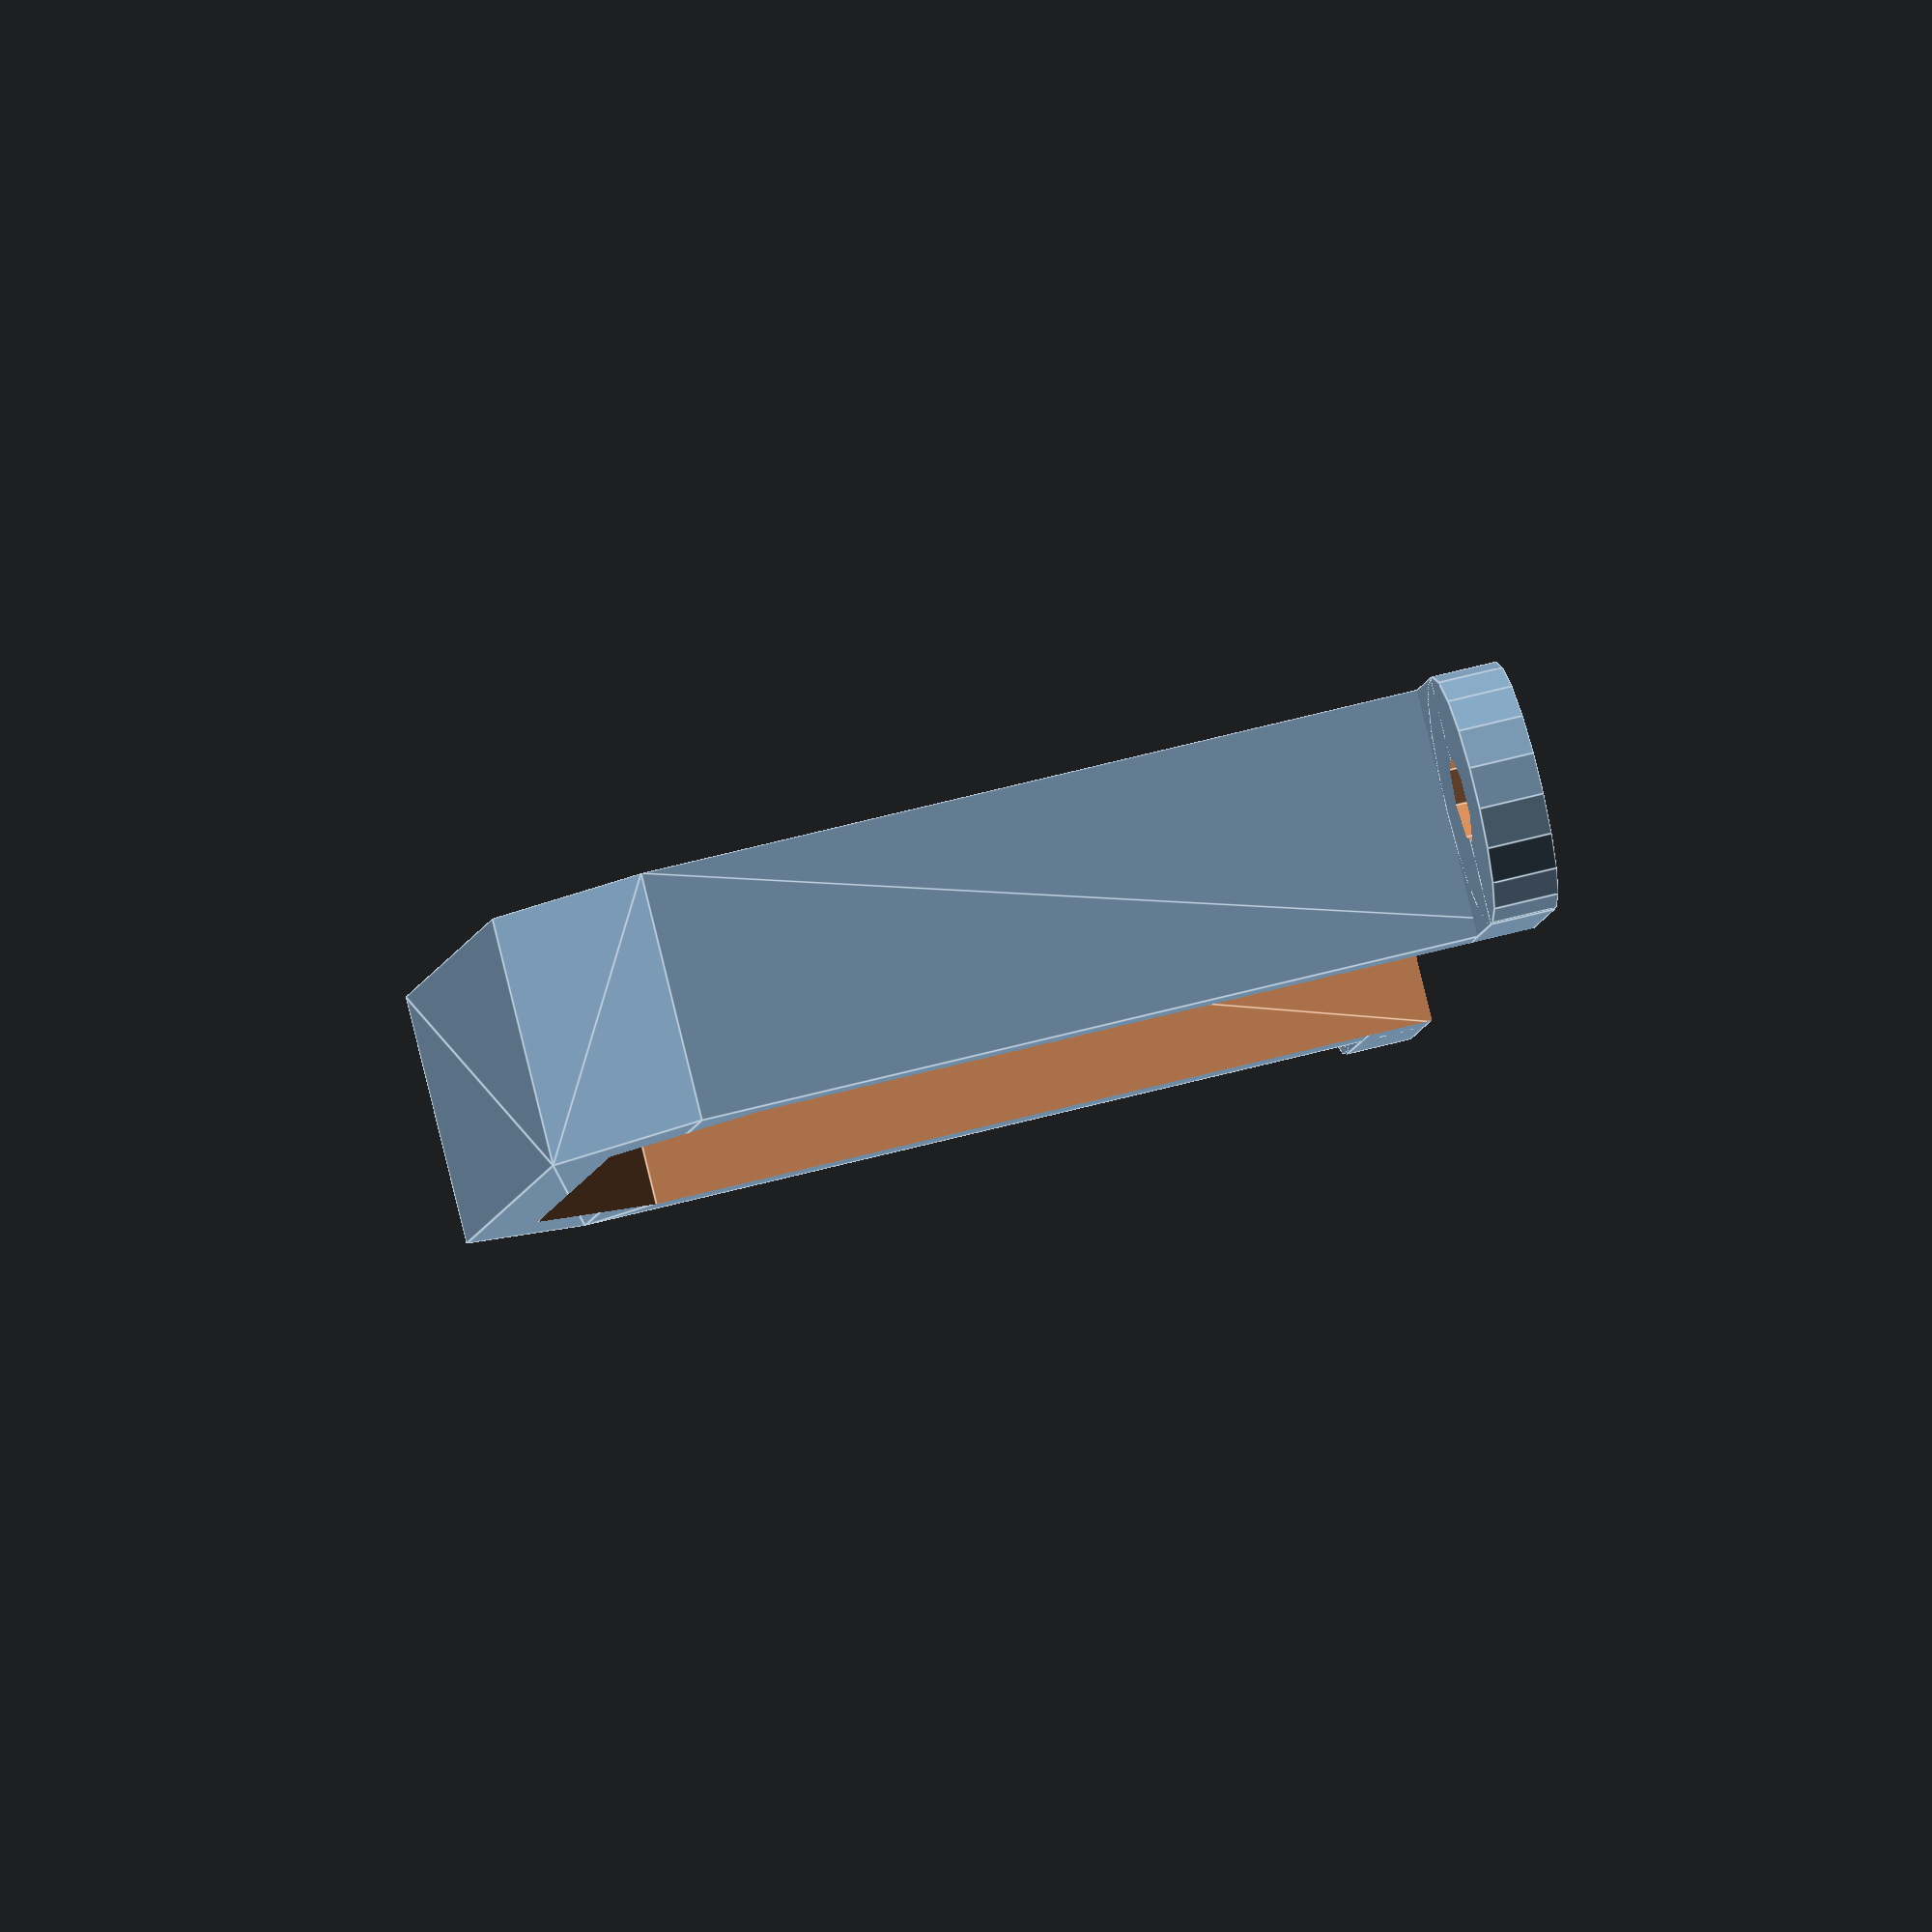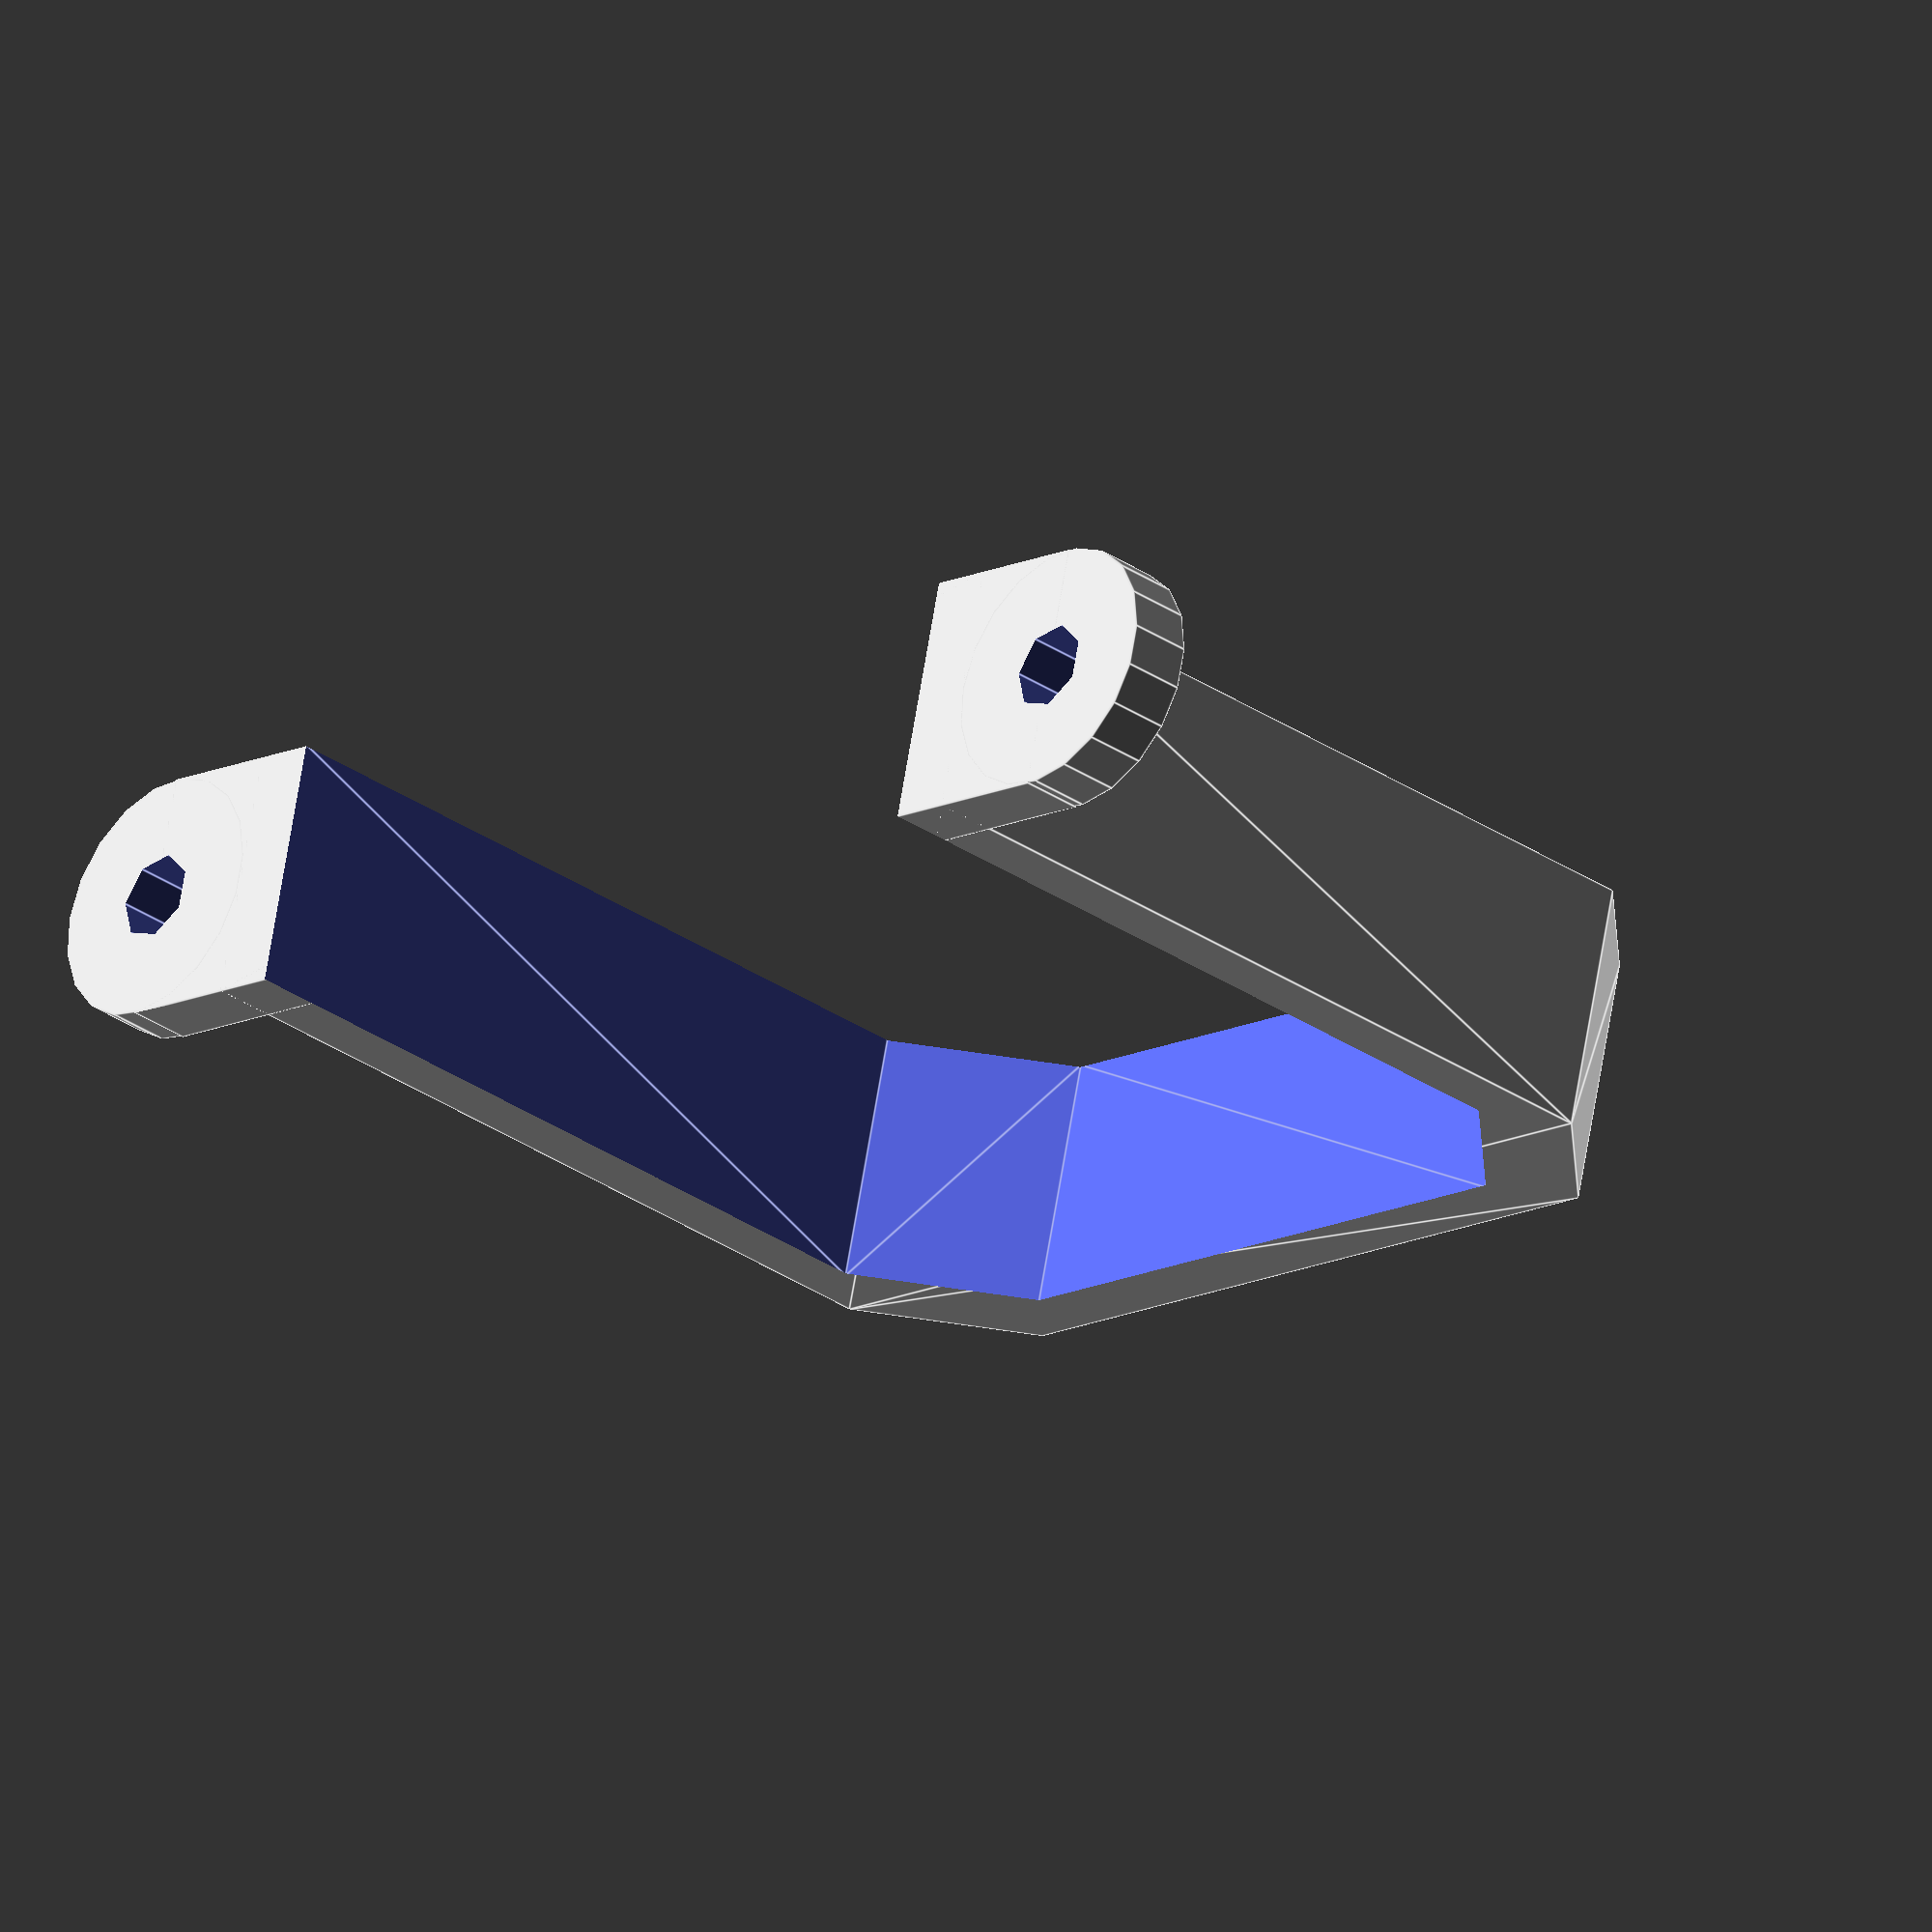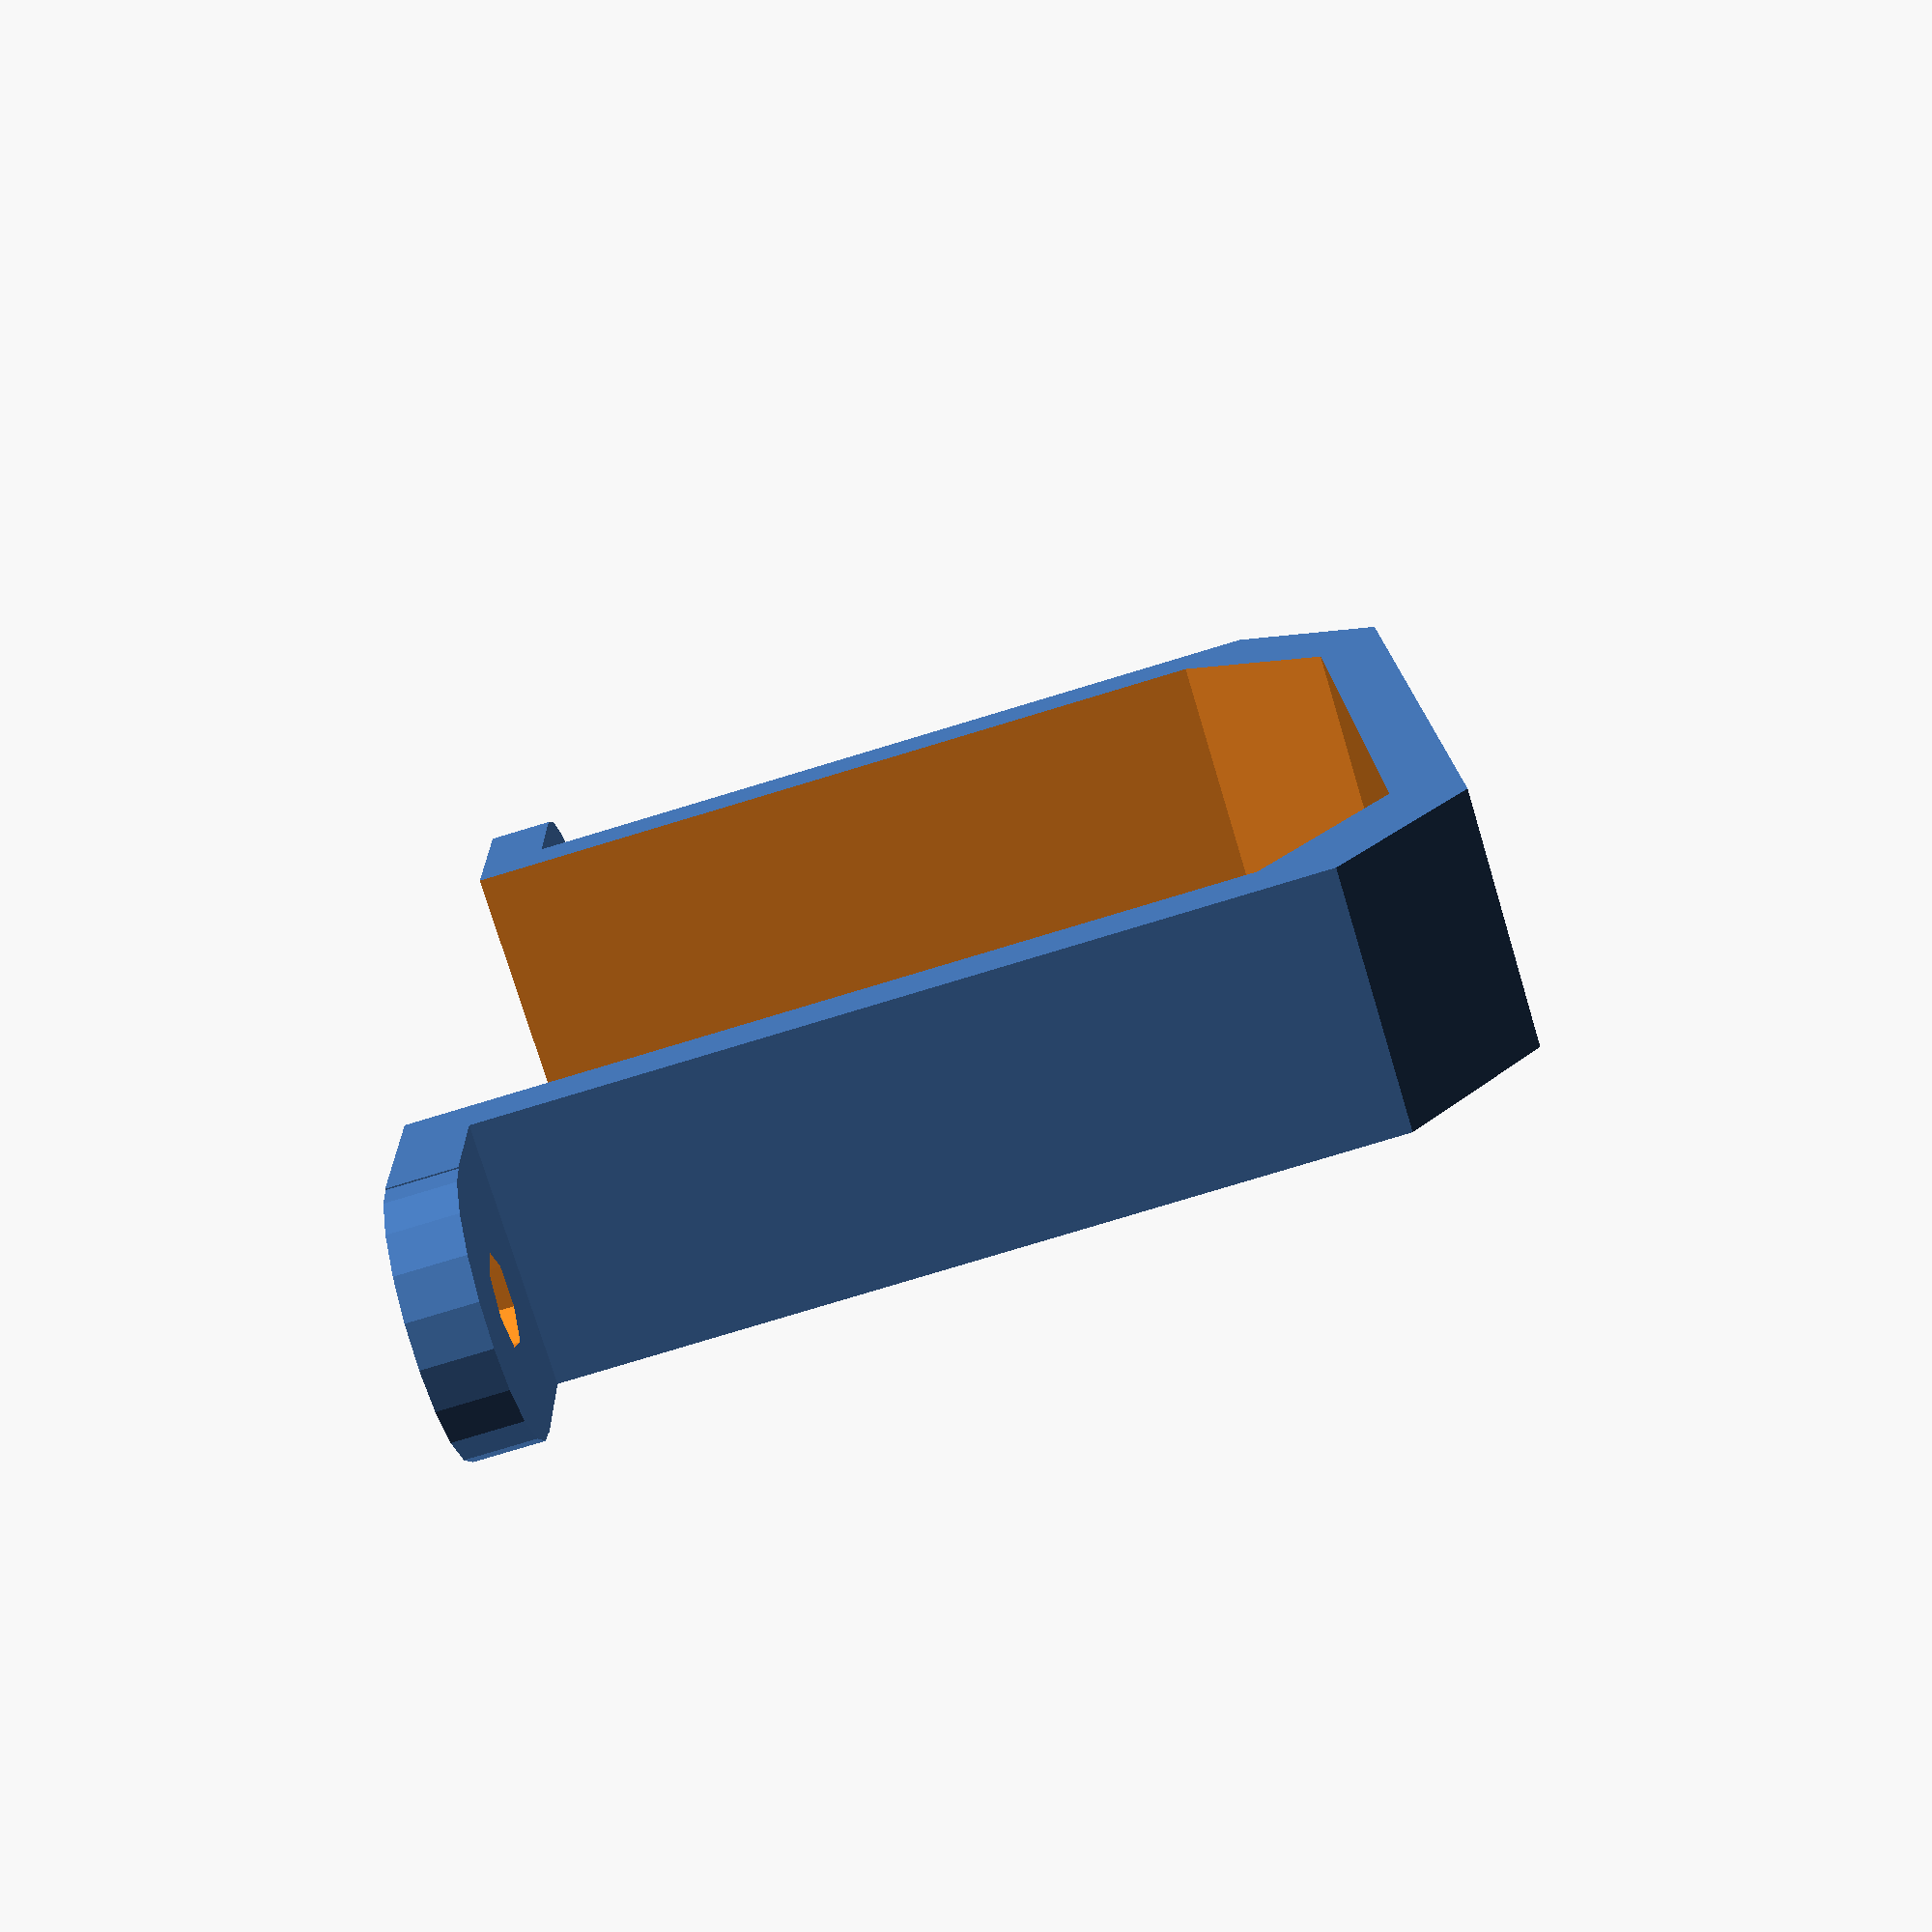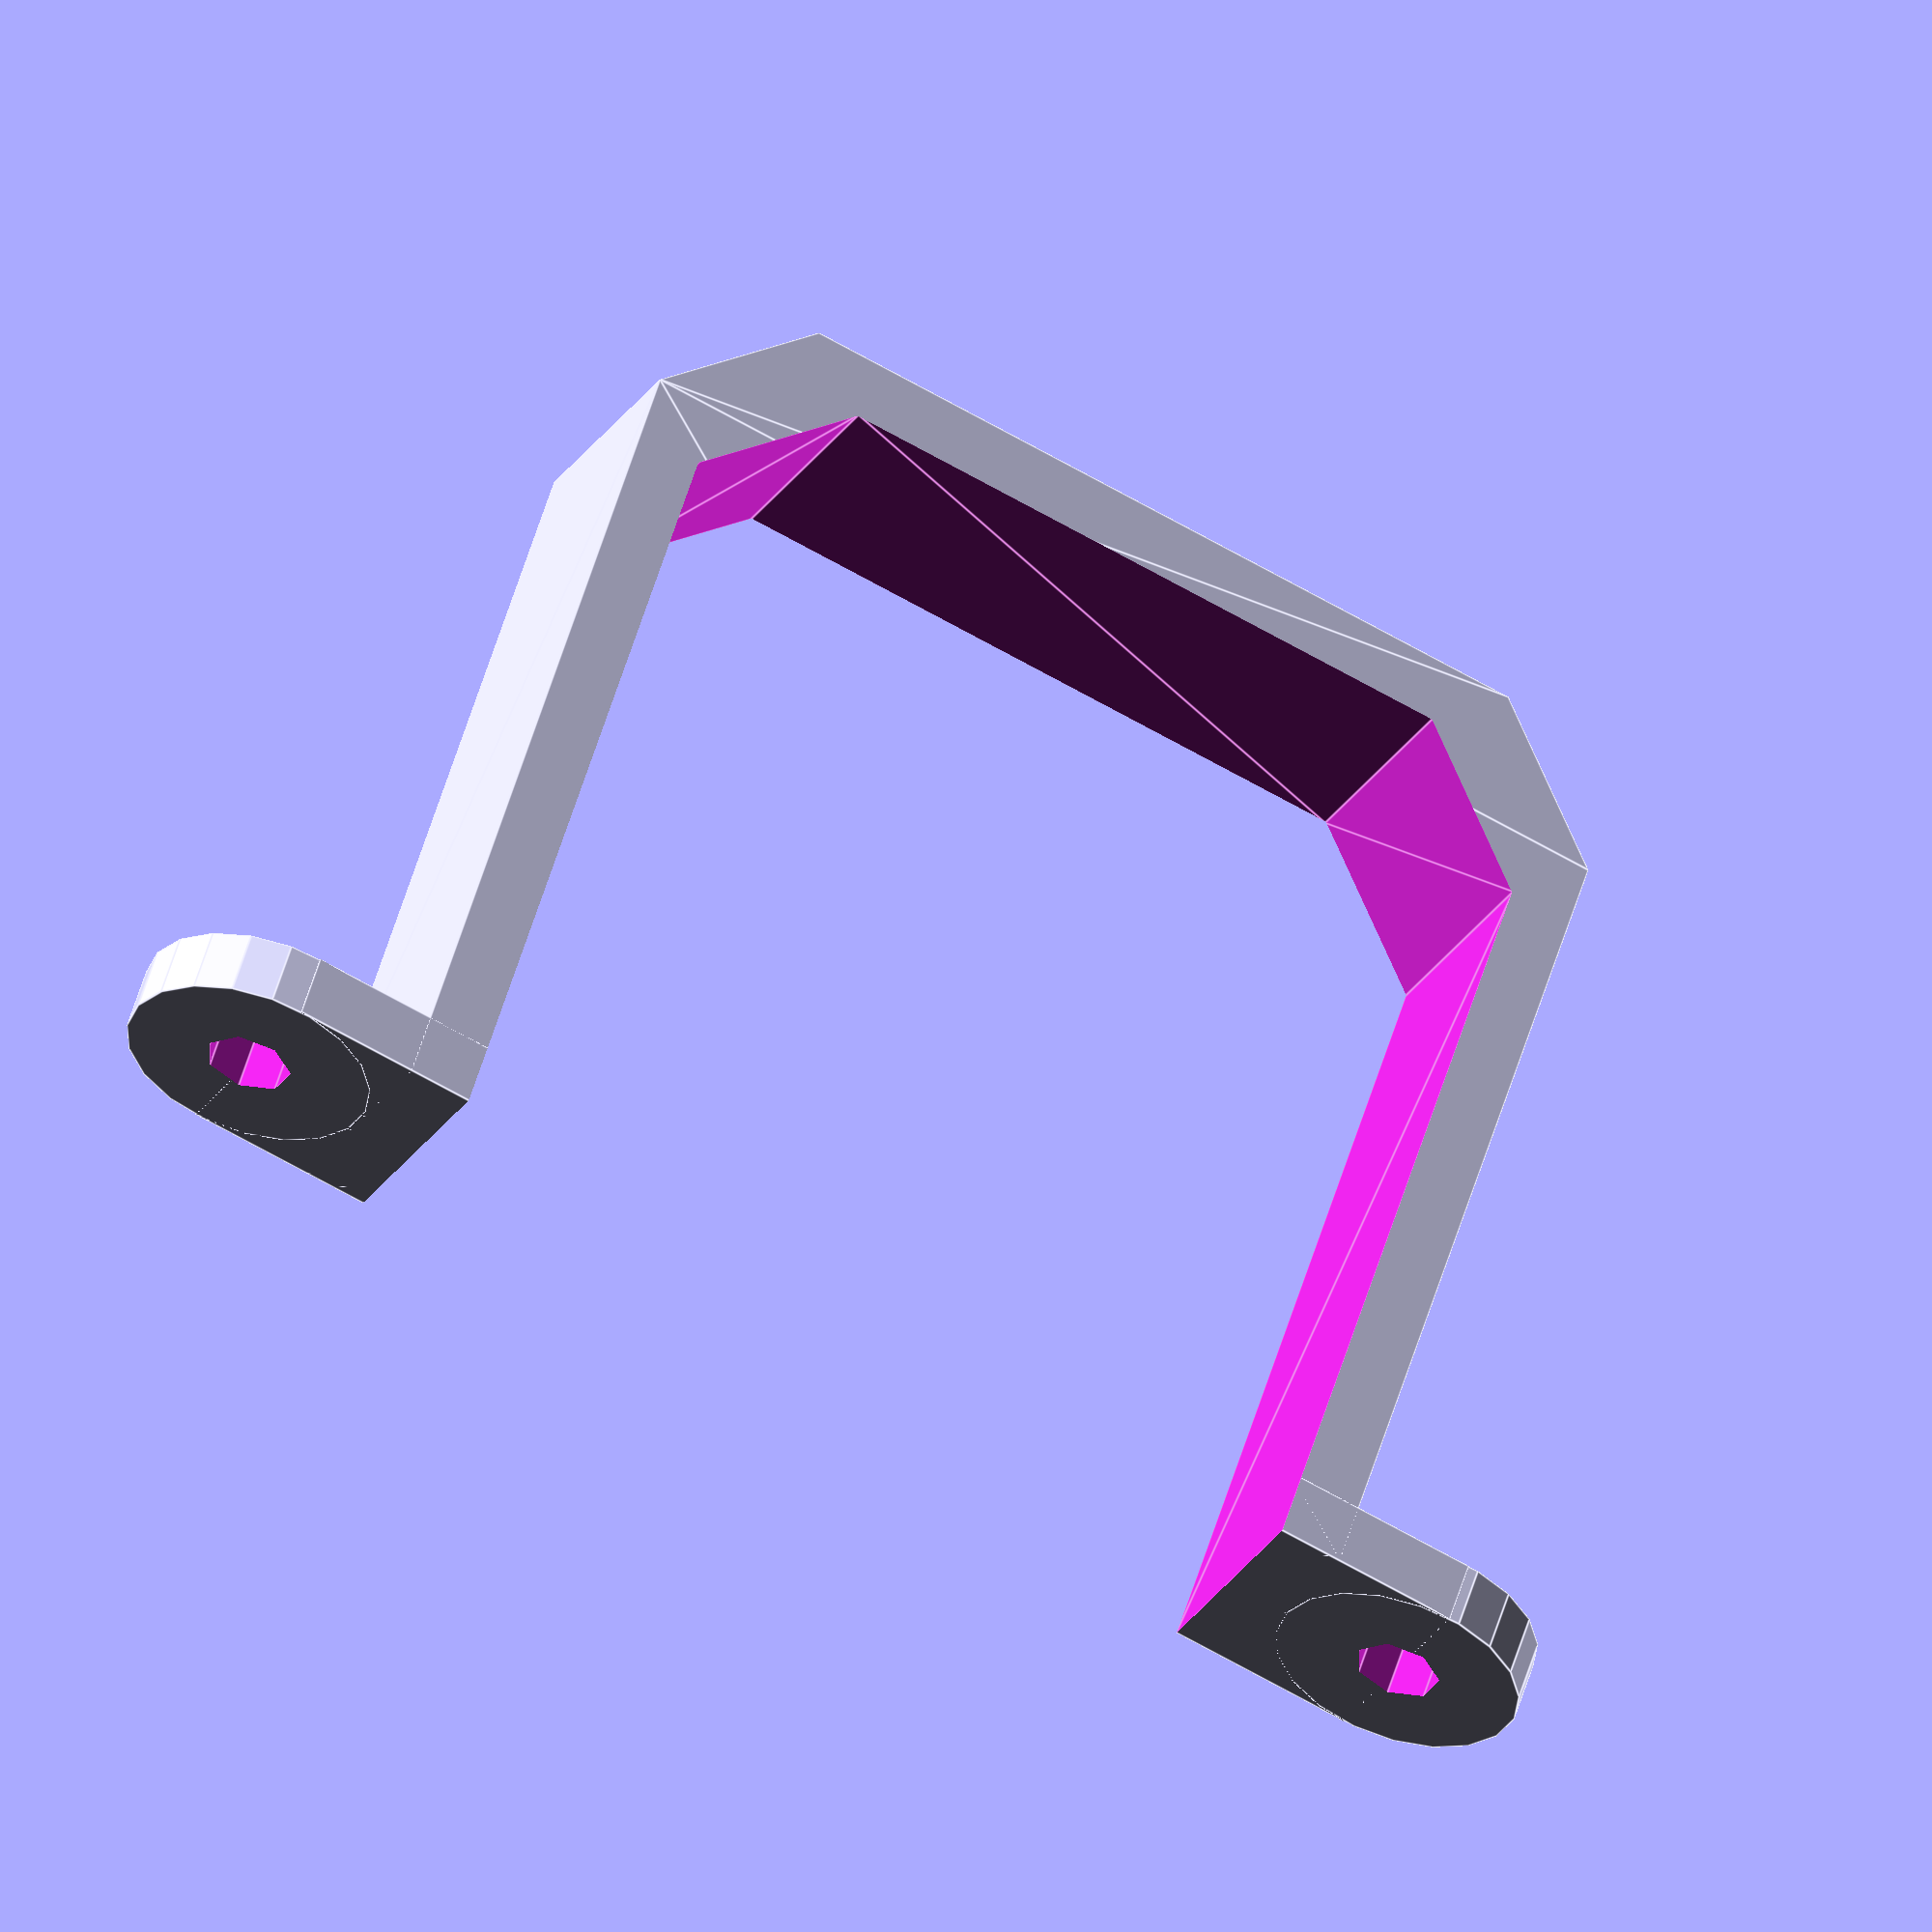
<openscad>
motor=42.5;
corner=12.5;
band=11.5;
wall=3;
screw=4;
pad=0.1;
padd=pad*2;


difference() {
    union() {
        hull() {
            translate([corner/2,0,0])
            cube([motor+wall*2-corner,band,motor+wall]);
            cube([motor+wall*2,band,motor+wall-corner/2]);
        }
        translate([-band/2,0,0])
        cube([motor+wall*2+band,band,wall]);
        translate([-band/2,band/2,0])
        cylinder(h=wall,d=band);
        translate([motor+wall*2+band/2,band/2,0])
        cylinder(h=wall,d=band);
    }
    translate([wall,-pad,-pad])
    hull() {
        cube([motor,band+padd,motor-corner/2+pad]);
        translate([corner/2,0,0])
        cube([motor-corner,band+padd,motor+pad]);
    }
    translate([-band/2,band/2,-pad])
    cylinder(d=screw,h=wall+padd);
    translate([motor+wall*2+band/2,band/2,-pad])
    cylinder(d=screw,h=wall+padd);
}

</openscad>
<views>
elev=299.4 azim=114.5 roll=74.8 proj=o view=edges
elev=212.0 azim=166.4 roll=313.7 proj=o view=edges
elev=260.1 azim=265.1 roll=253.2 proj=p view=solid
elev=124.1 azim=154.3 roll=343.4 proj=o view=edges
</views>
